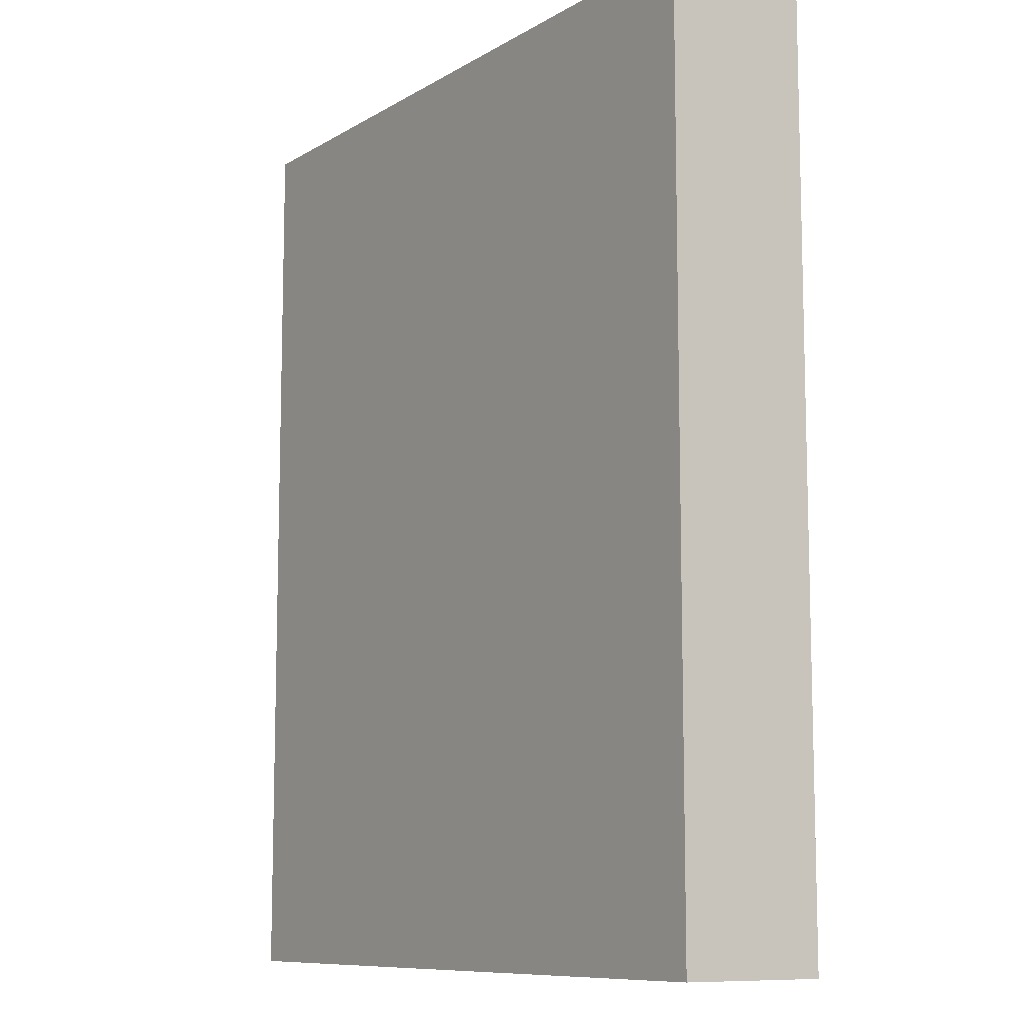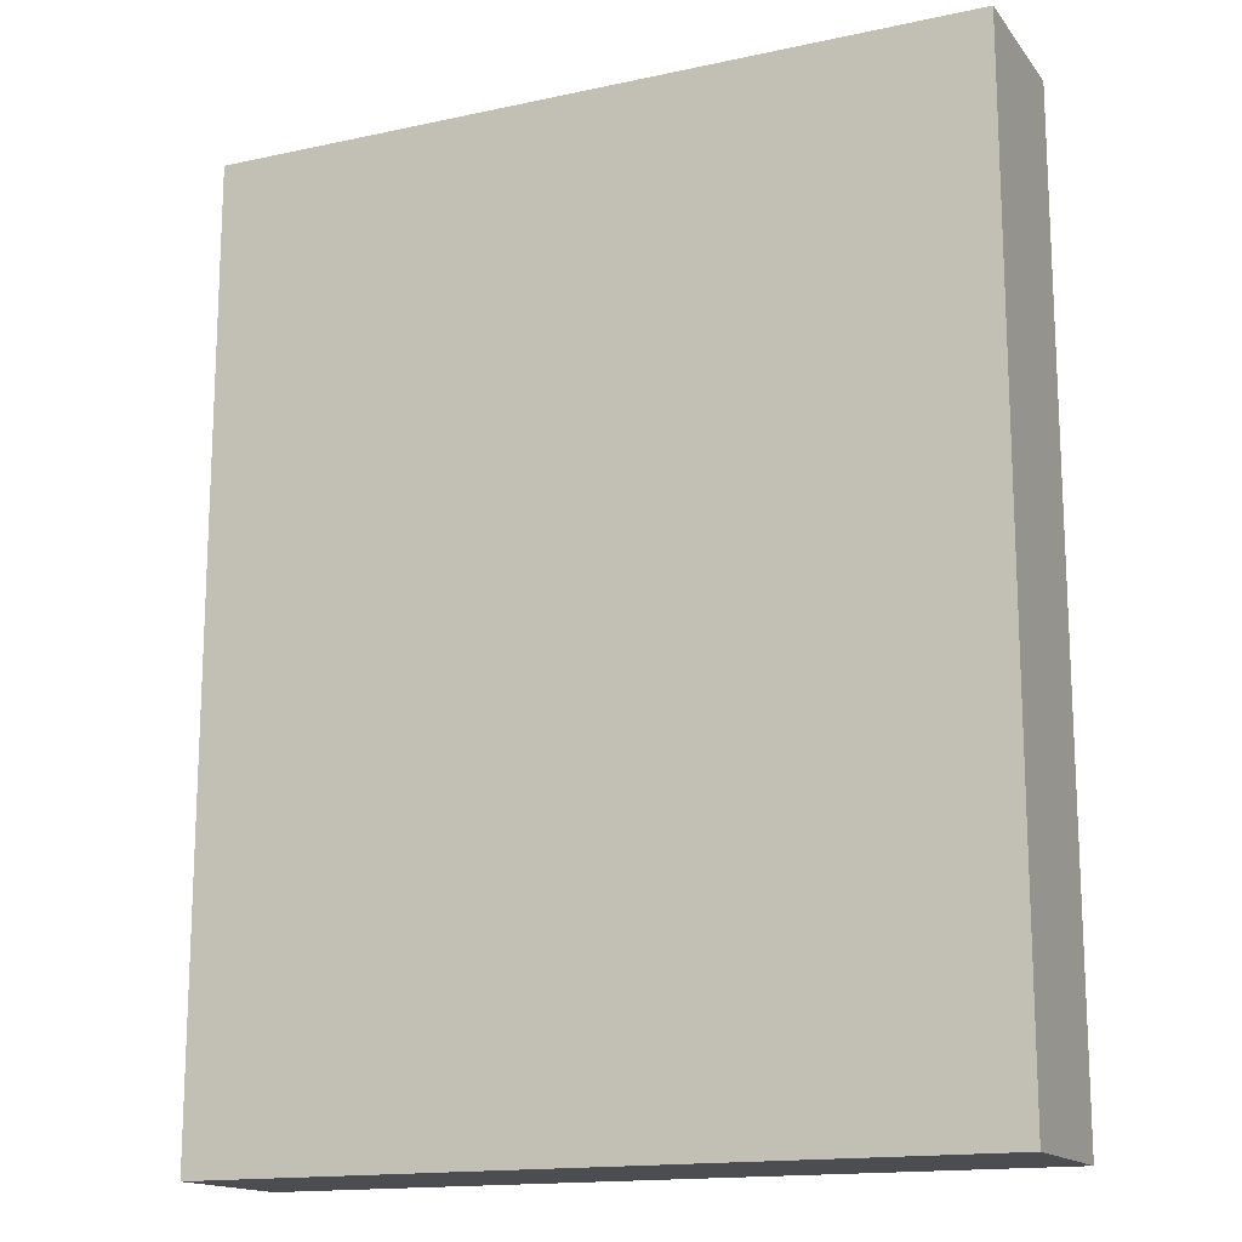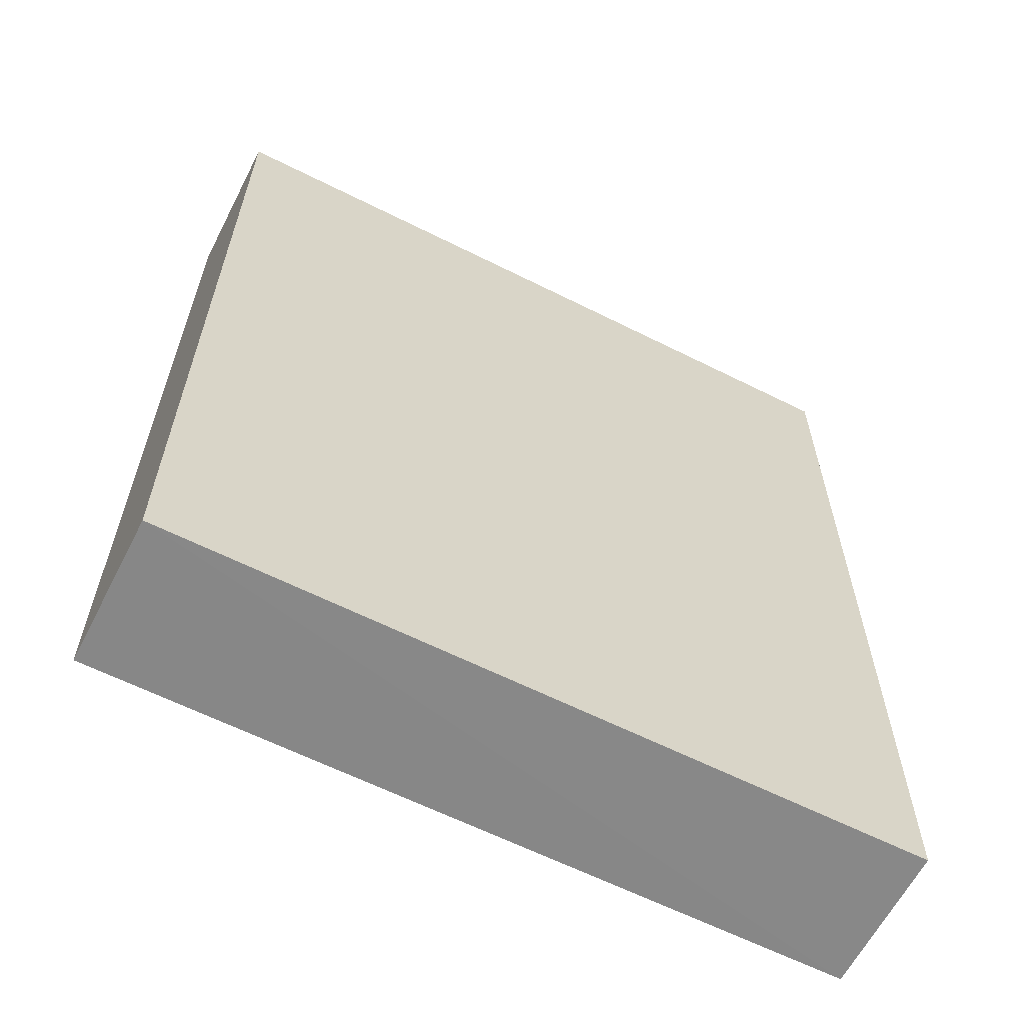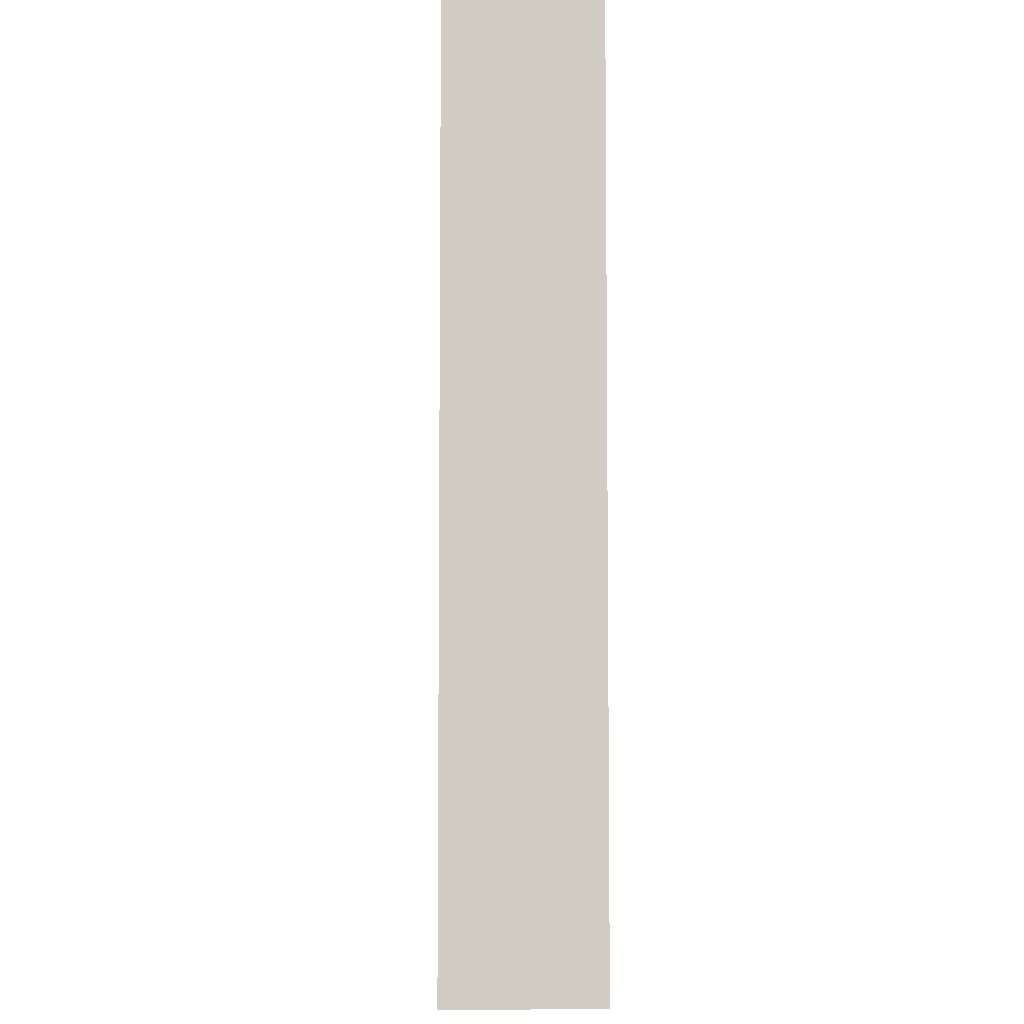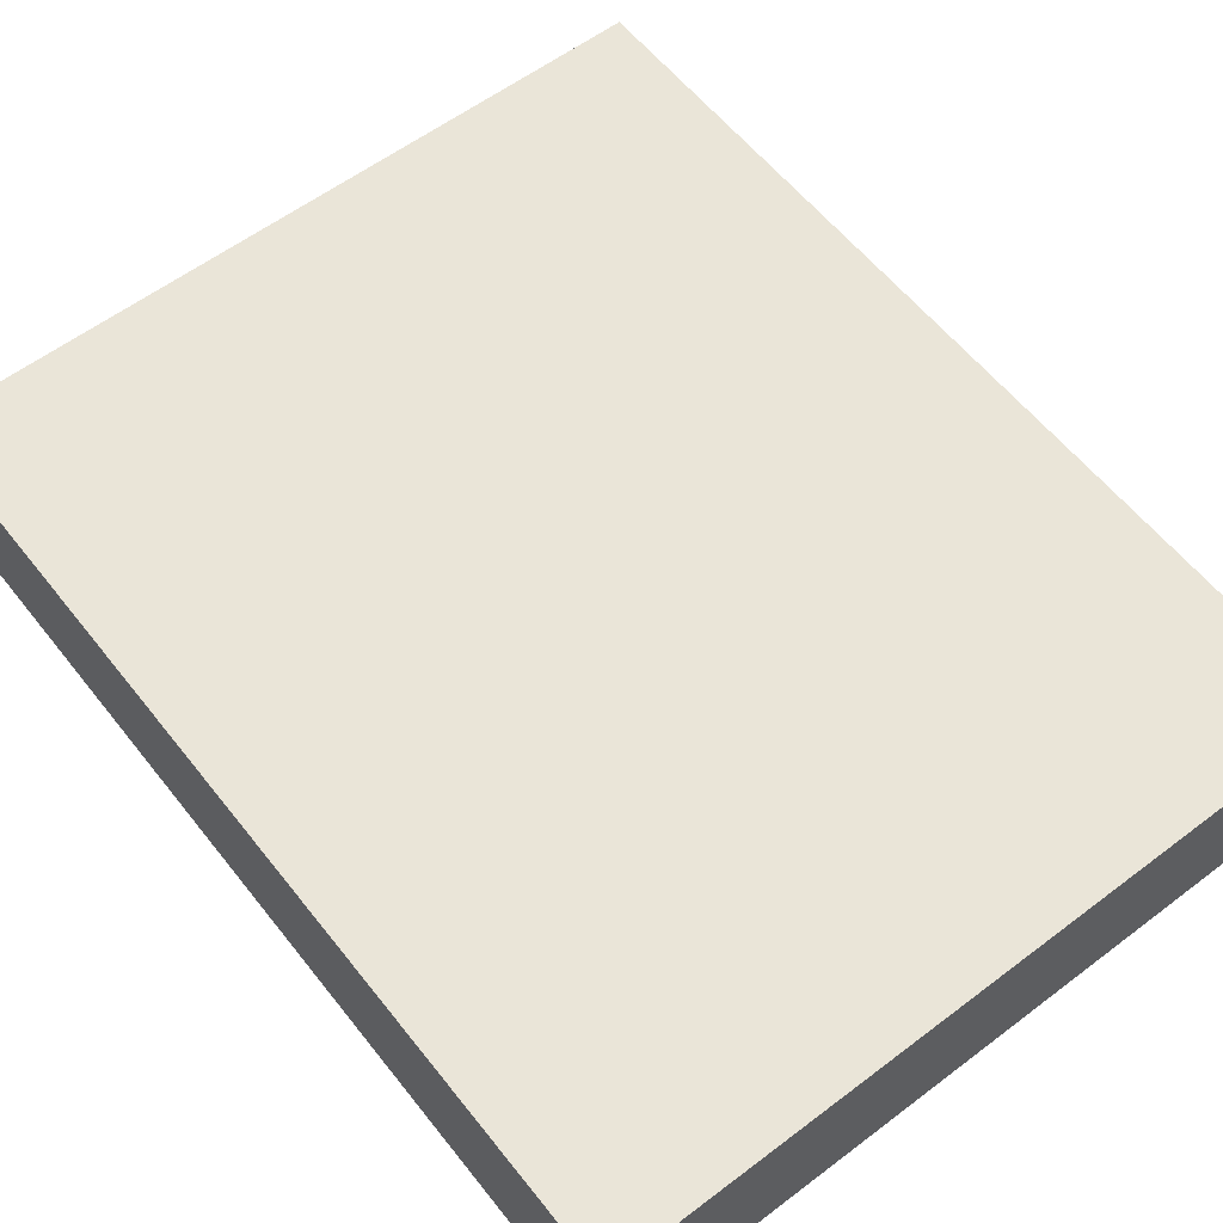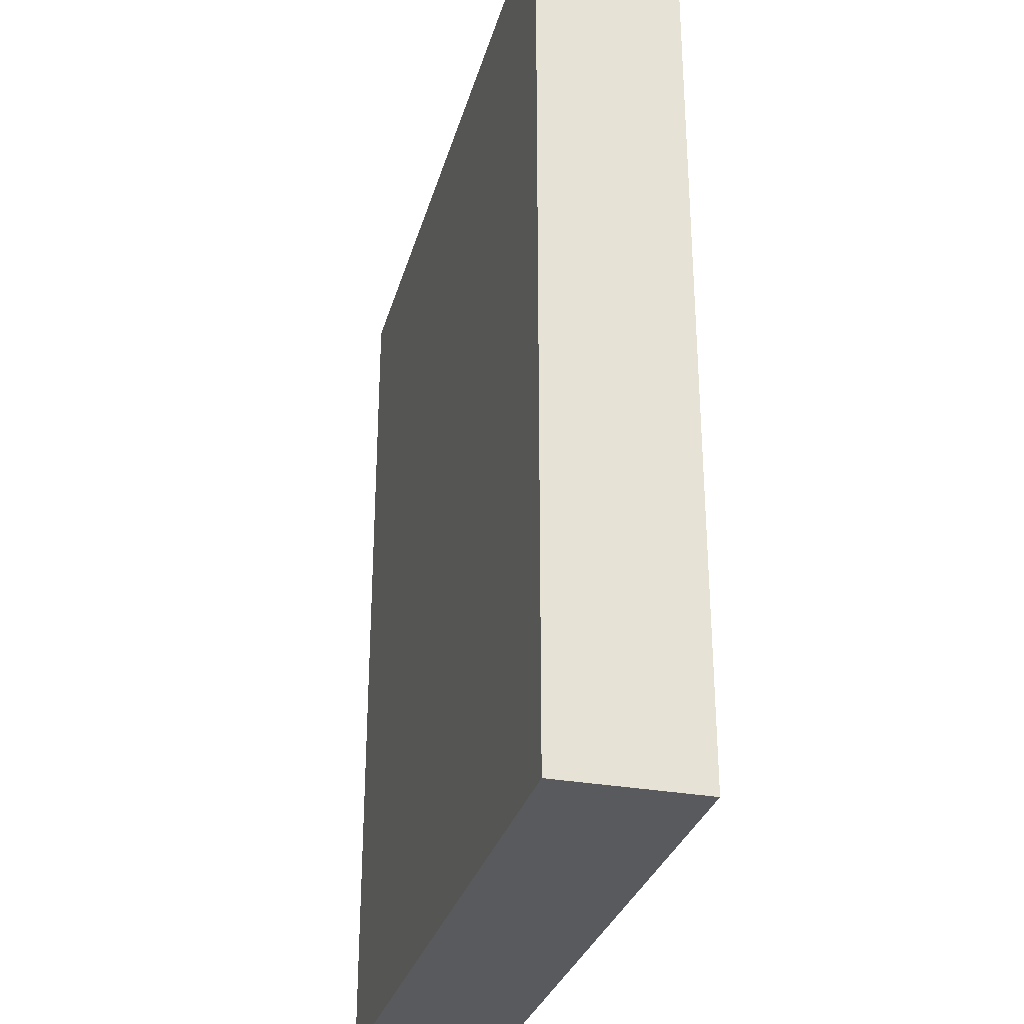
<metadata>
{"format":"obj","ext":"obj","renderer":"f3d","projection":"perspective","resolution":1024,"background":"white","views":[{"elev":-9.7,"azim":55.7,"up":"+Z"},{"elev":-15.7,"azim":-155.7,"up":"+Z"},{"elev":-62.4,"azim":153.0,"up":"+Z"},{"elev":-6.1,"azim":88.5,"up":"+Z"},{"elev":58.7,"azim":142.0,"up":"+Y"},{"elev":-30.5,"azim":75.1,"up":"+Z"}]}
</metadata>
<code>
o 12034
v 2223 1883 16.5
v 2223 1883 16.5
v 2223 1883 16.5
v 2223 1883 16.63
v 2223 1883 16.63
v 2223 1883 16.63
v 2223 1883 16.5
v 2223 1883 16.5
v 2223 1883 16.5
v 2223 1883 16.63
v 2223 1883 16.5
v 2223 1883 16.63
v 2223 1883 16.63
v 2223 1883 16.63
v 2223 1883 16.63
v 2223 1883 16.63
v 2223 1883 16.5
v 2223 1883 16.63
v 2223 1883 16.5
v 2223 1883 16.63
v 2223 1883 16.63
v 2223 1883 16.5
v 2223 1883 16.63
v 2223 1883 16.63
v 2223 1883 16.5
v 2223 1883 16.5
v 2223 1883 16.63
v 2223 1883 16.5
v 2223 1883 16.5
f 1 2 3
f 1 4 5
f 6 2 7
f 8 9 7
f 10 7 11
f 12 13 14
f 14 15 16
f 17 15 18
f 19 20 21
f 22 23 20
f 24 25 26
f 27 28 29

</code>
